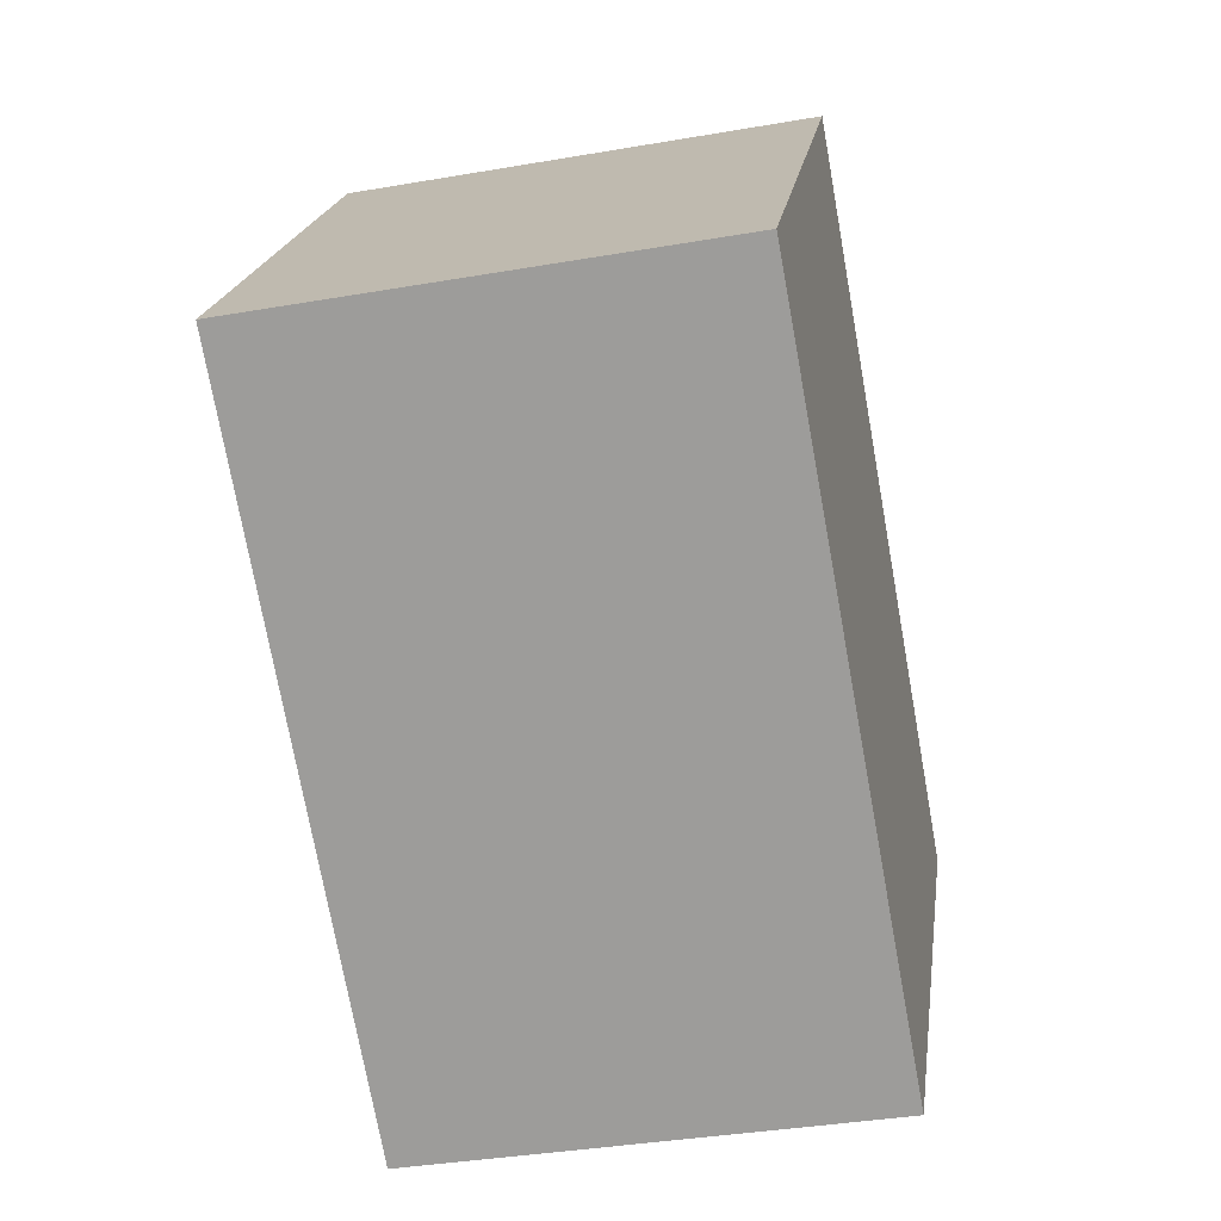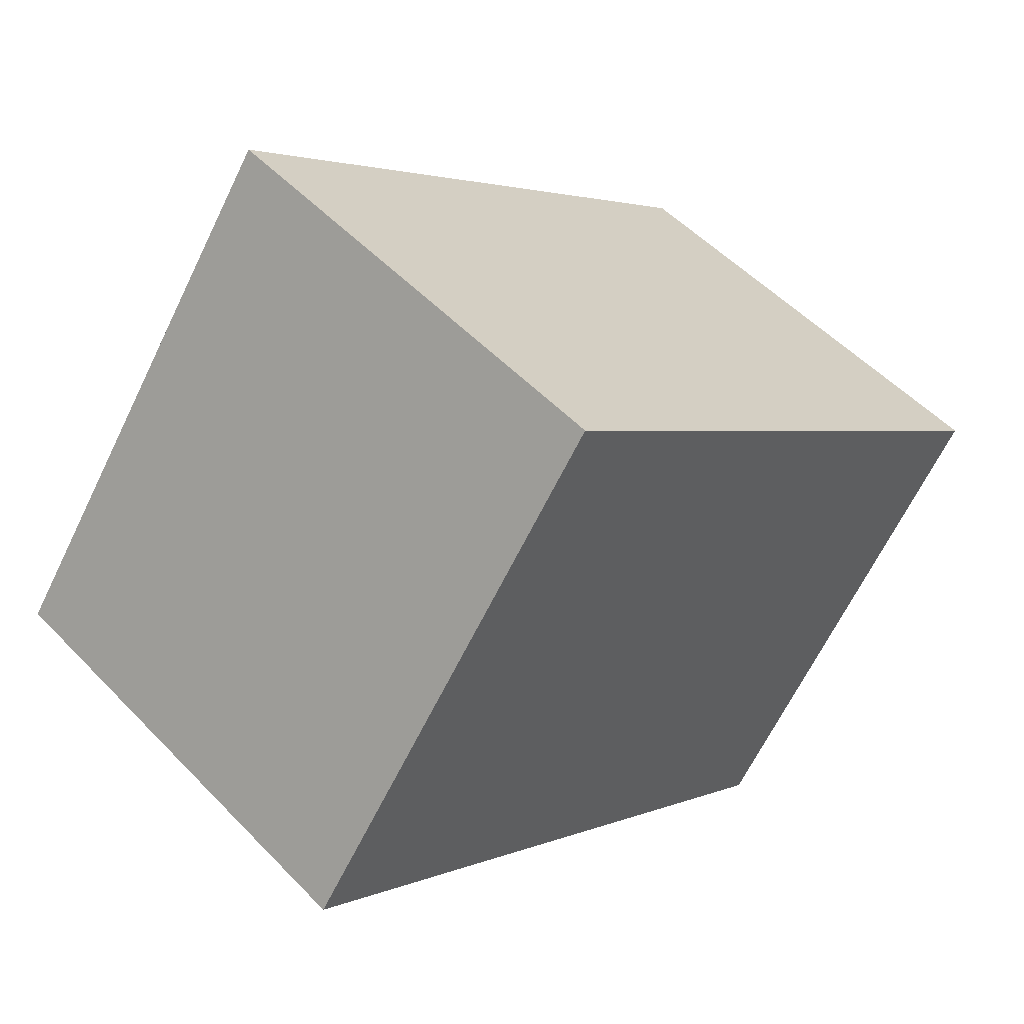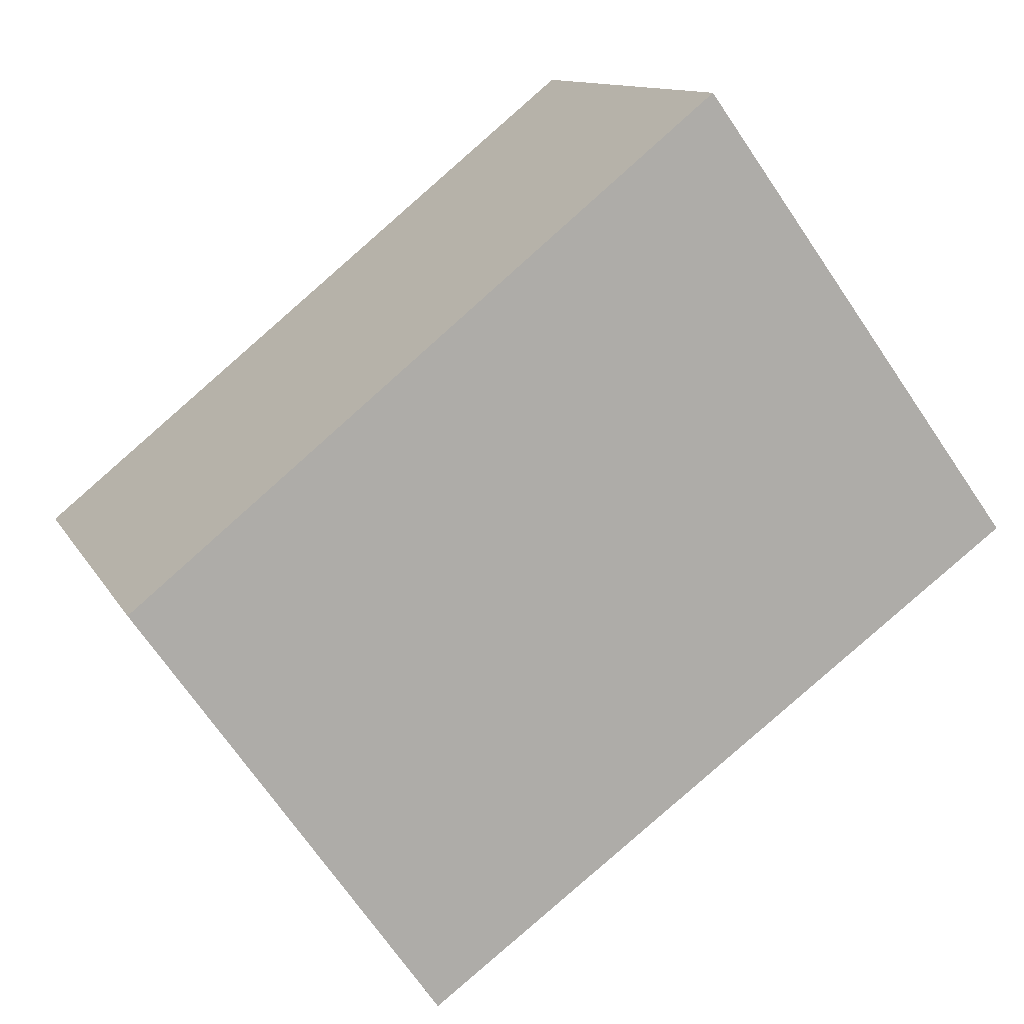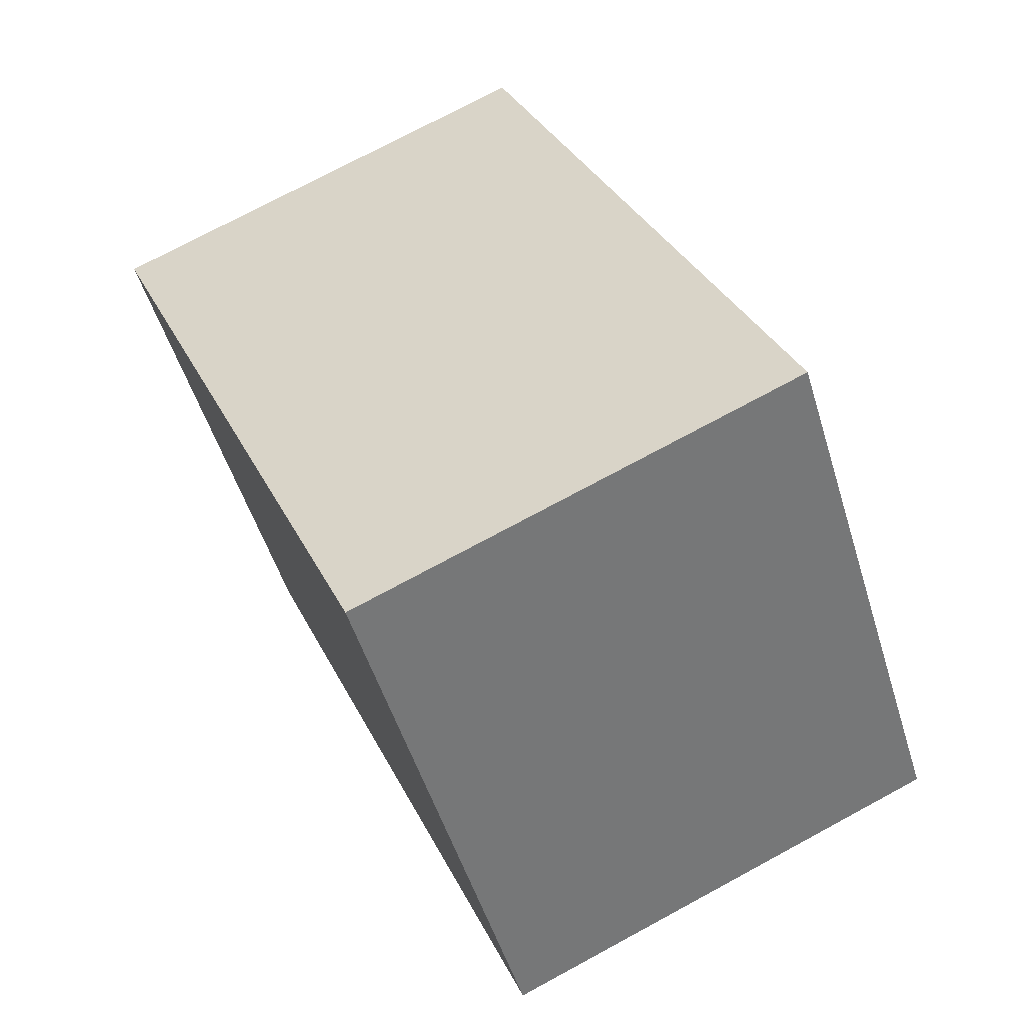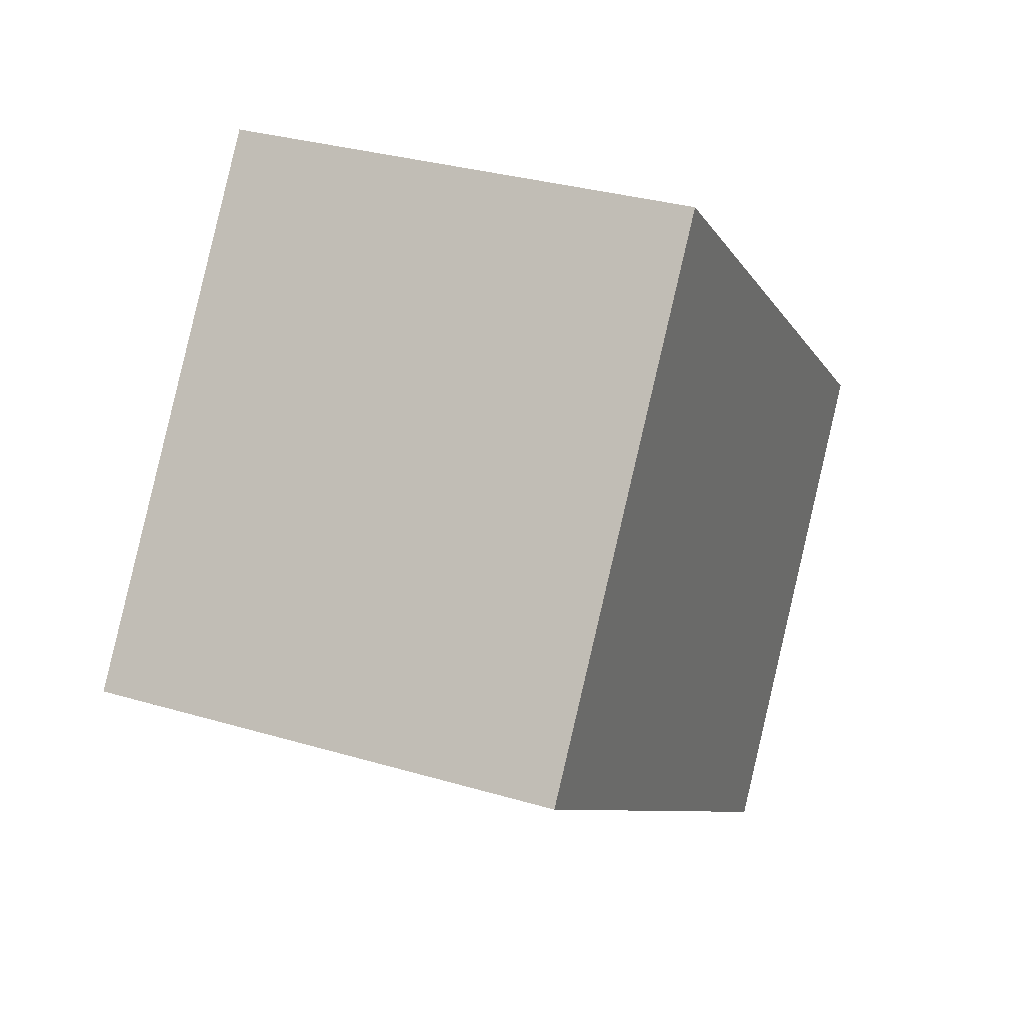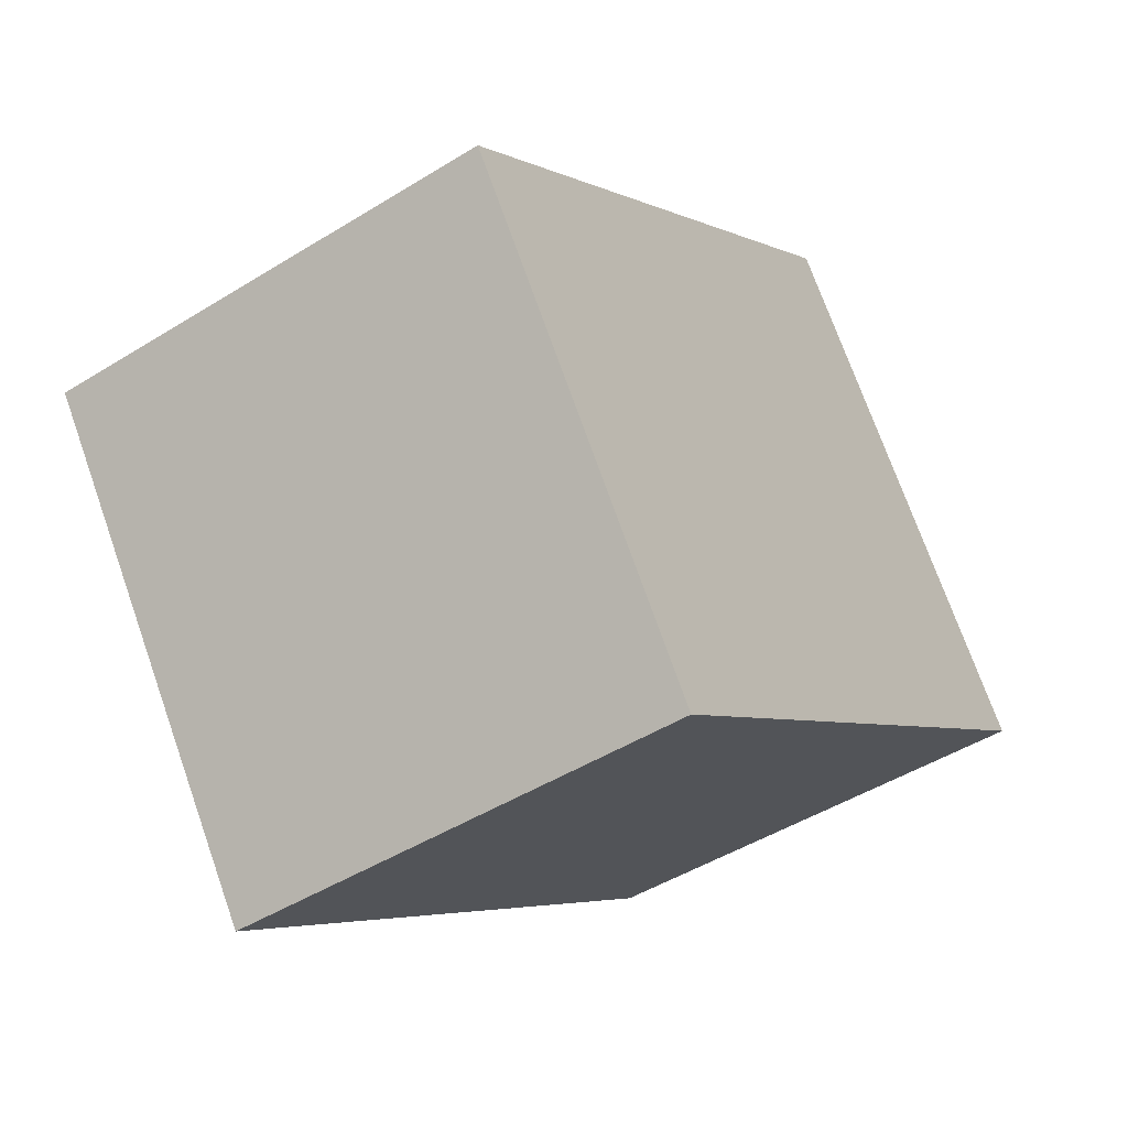
<metadata>
{"format":"obj","ext":"obj","renderer":"f3d","projection":"perspective","resolution":1024,"background":"white","views":[{"elev":-36.2,"azim":102.8,"up":"+Z"},{"elev":52.4,"azim":137.8,"up":"+Z"},{"elev":11.6,"azim":-18.5,"up":"+Z"},{"elev":73.8,"azim":61.6,"up":"+Z"},{"elev":31.4,"azim":112.9,"up":"+Z"},{"elev":-46.6,"azim":-54.7,"up":"+Z"}]}
</metadata>
<code>
v  0 1.947 1.192e-16
v  3.795 1.947 0.093
v  1.245 1.947 -1.778
v  2.424 1.947 1.975
v  1.245 1.089e-16 -1.778
v  0 0 0
v  2.424 -1.209e-16 1.975
v  3.795 -5.695e-18 0.093
g defaultobject
f 1 2 3
f 2 1 4
f 5 1 3
f 1 5 6
f 6 4 1
f 4 6 7
f 7 2 4
f 2 7 8
f 8 3 2
f 3 8 5
f 8 6 5
f 6 8 7

</code>
